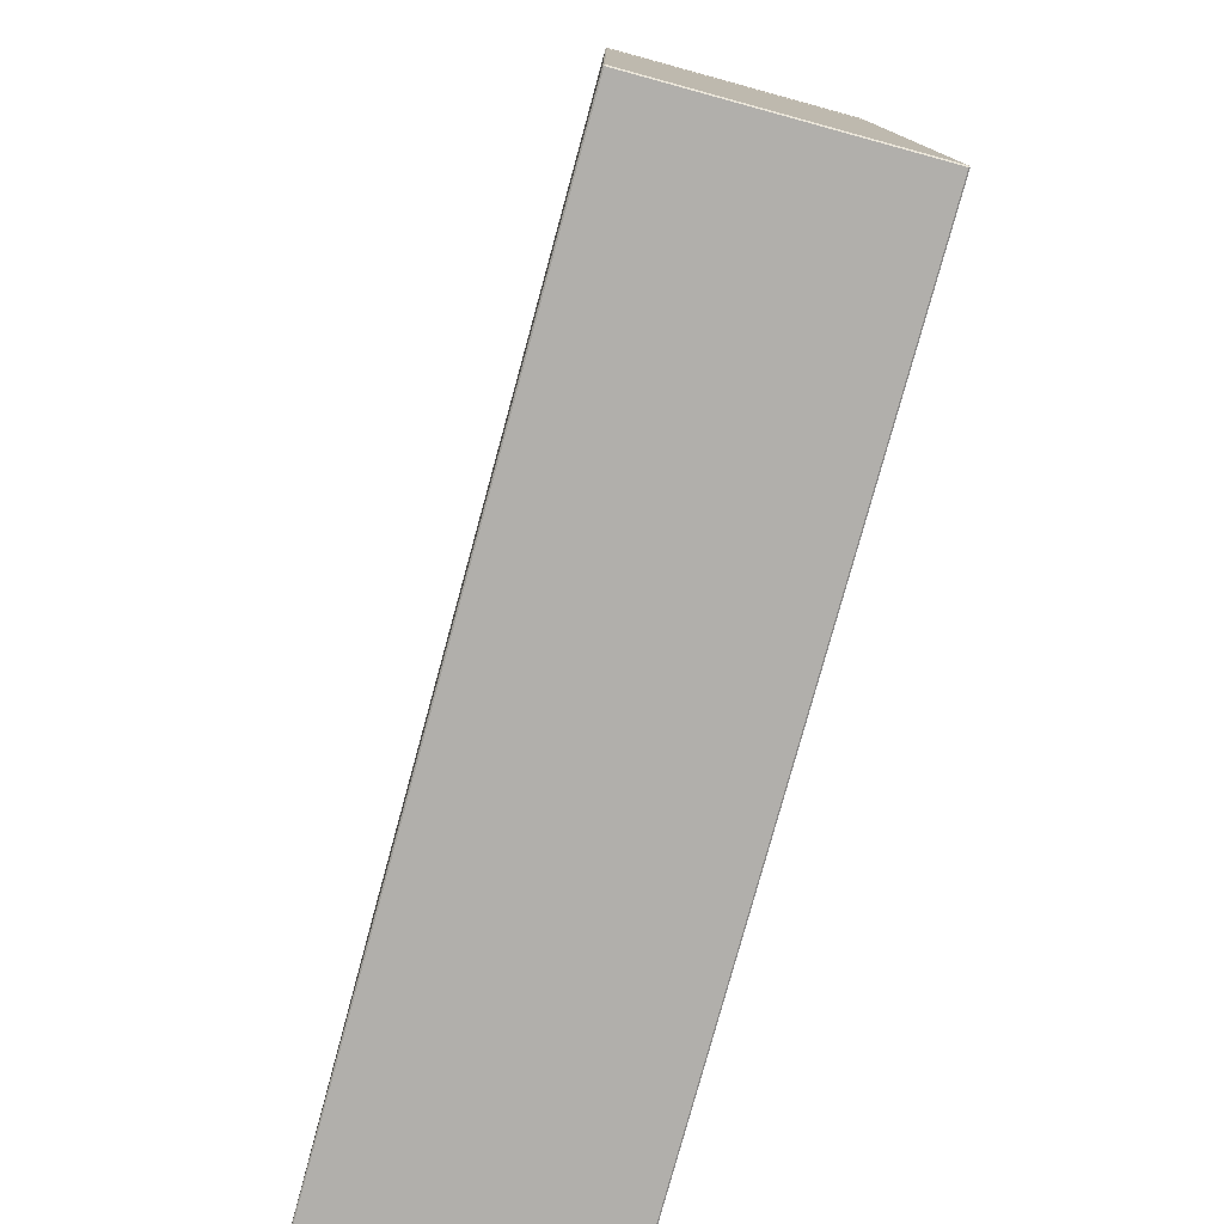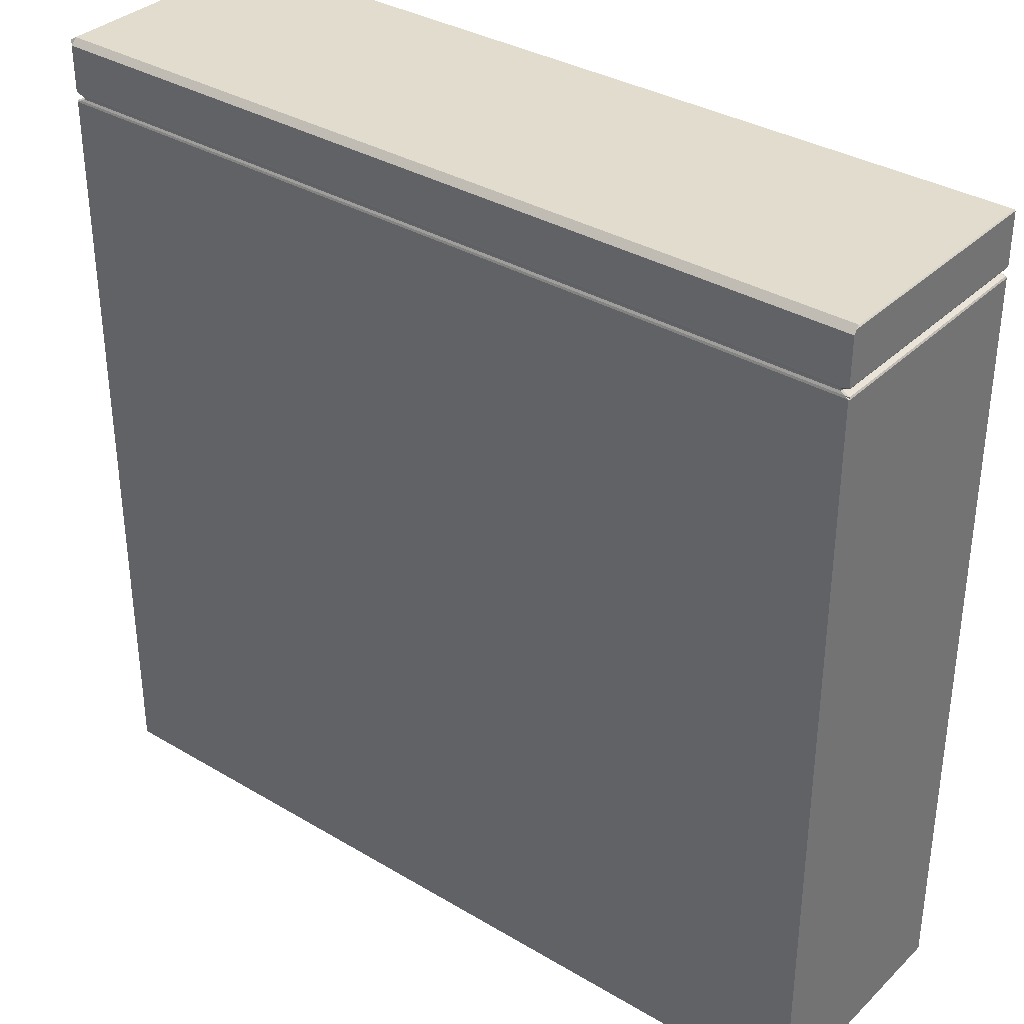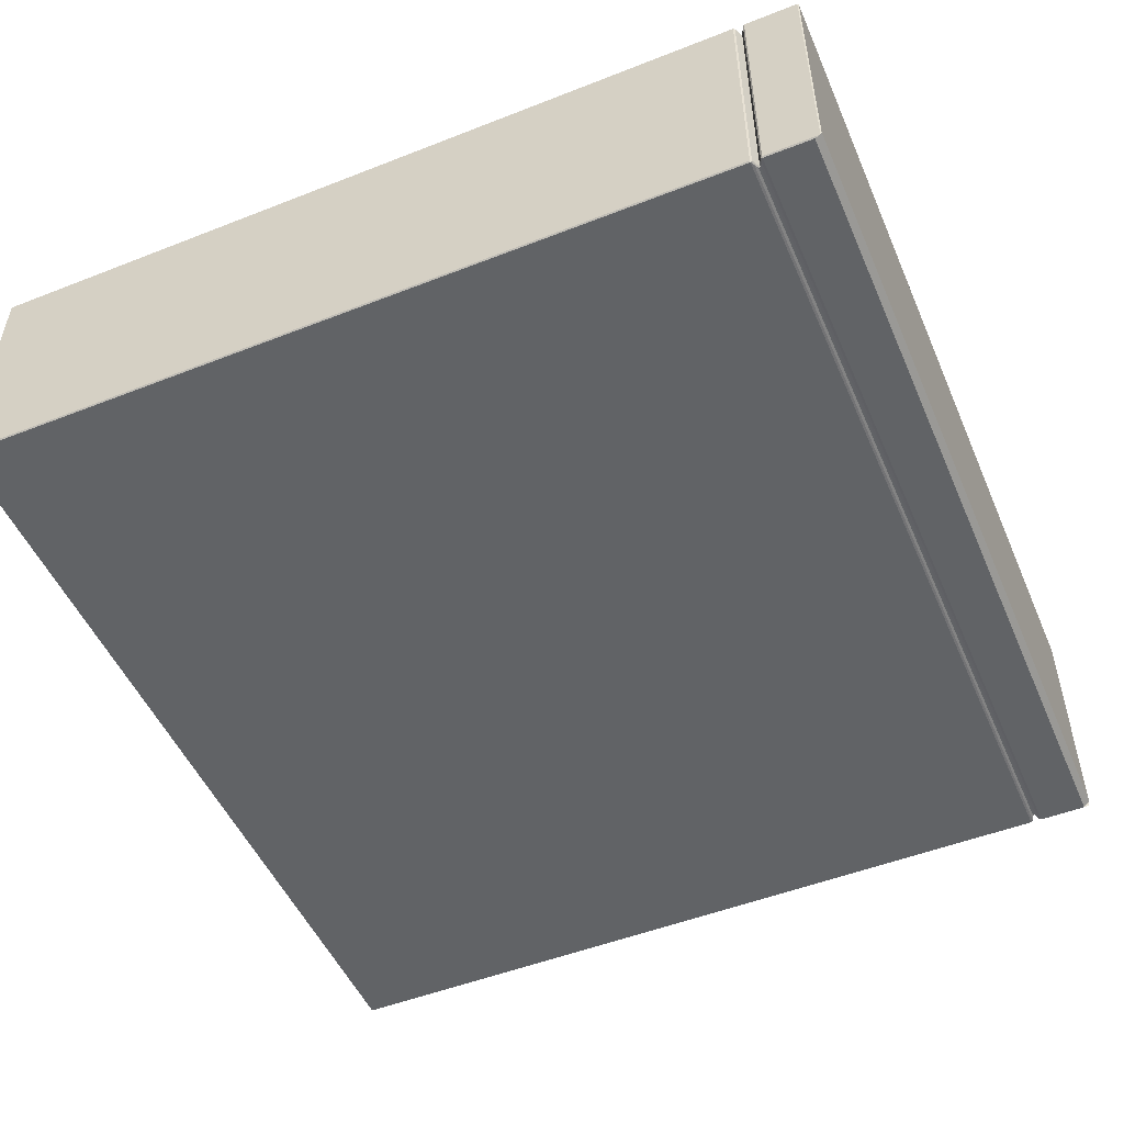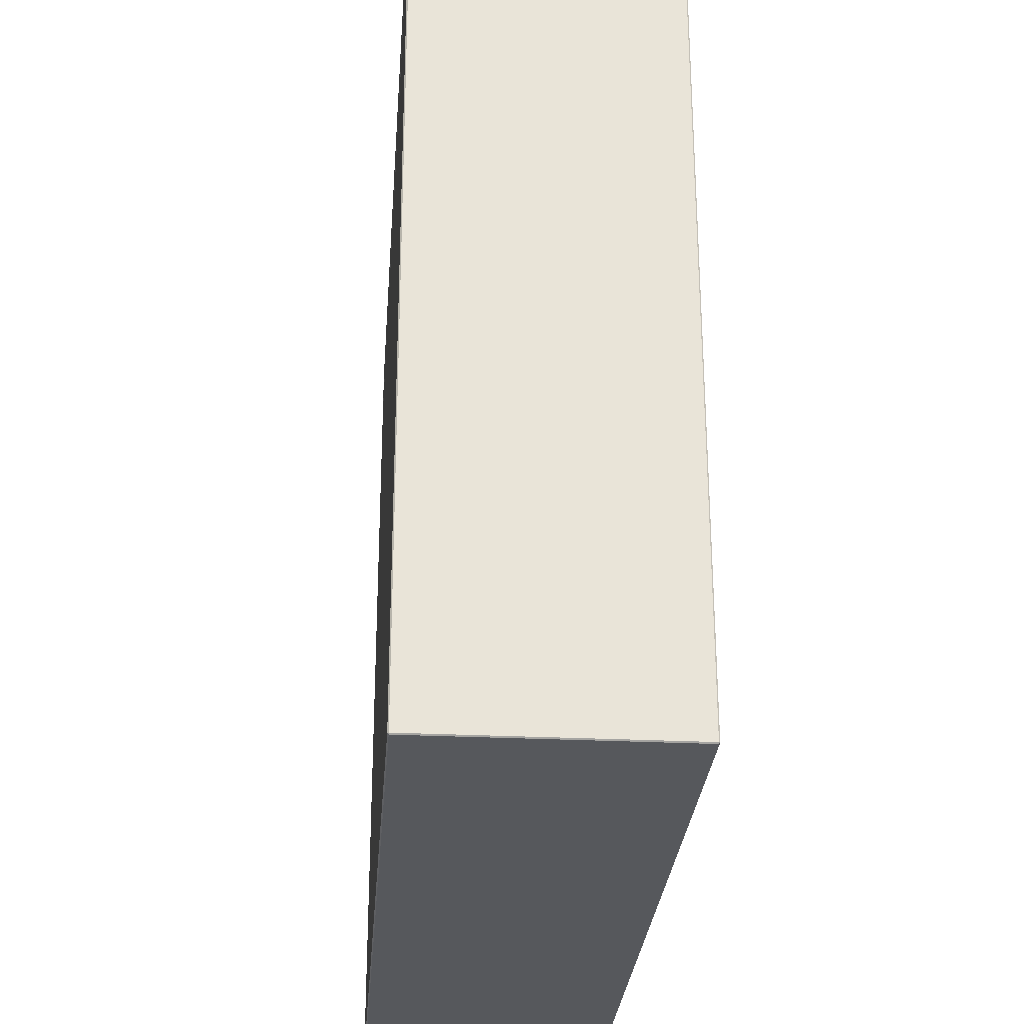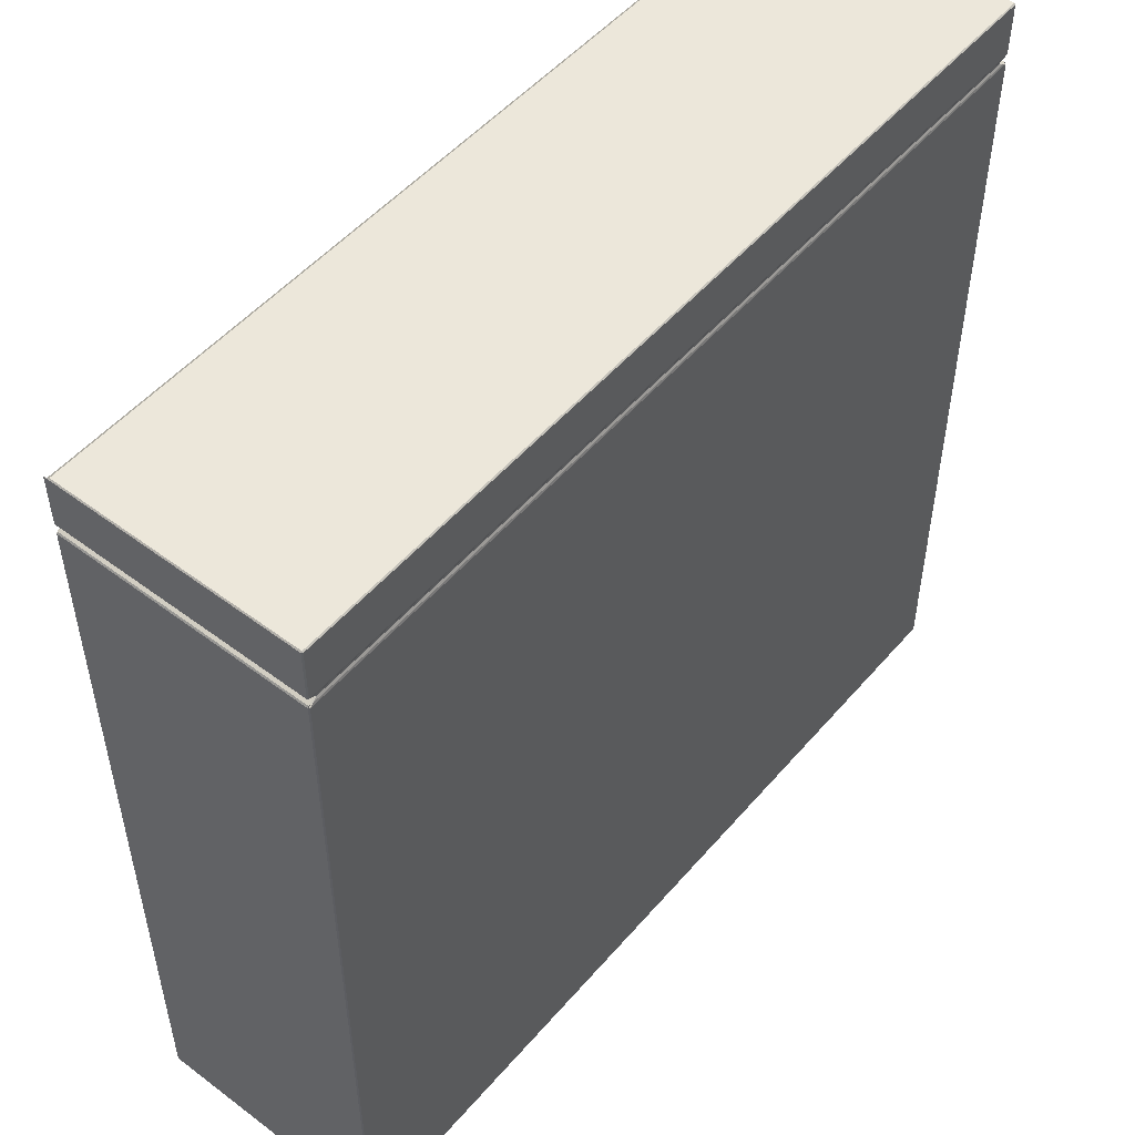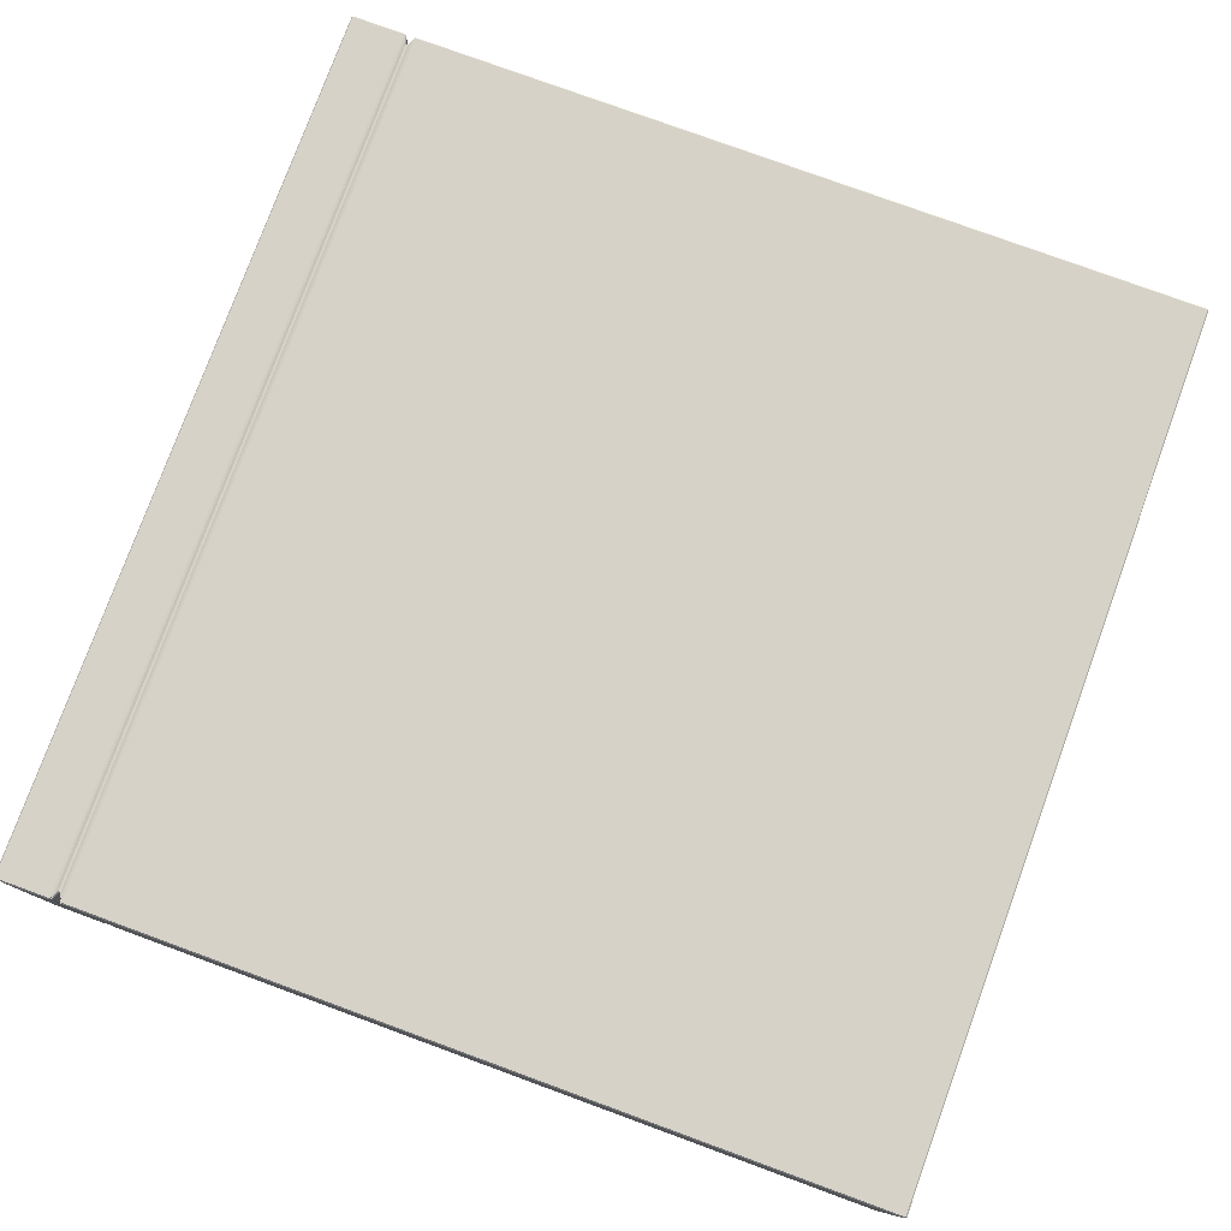
<metadata>
{"format":"obj","ext":"obj","renderer":"f3d","projection":"perspective","resolution":1024,"background":"white","views":[{"elev":-78.3,"azim":74.7,"up":"+Z"},{"elev":34.6,"azim":38.5,"up":"+Z"},{"elev":-50.8,"azim":-66.8,"up":"+Y"},{"elev":-28.2,"azim":85.8,"up":"+Z"},{"elev":51.1,"azim":129.2,"up":"+Z"},{"elev":78.2,"azim":110.1,"up":"+Y"}]}
</metadata>
<code>
o SideTable_307
v 0.4133 -0.1177 -0.4545
v 0.4133 0.1177 -0.4545
v 0.4136 0.1177 0.2903
v 0.4136 -0.1177 0.2903
v -0.4124 -0.1175 0.2921
v -0.4054 -0.1161 0.2954
v -0.4054 0.1161 0.2954
v -0.4124 0.1175 0.2921
v 0.4091 -0.1184 0.2924
v 0.4044 -0.1174 0.2945
v -0.4042 -0.1174 0.2948
v -0.4088 -0.1184 0.2927
v 0.4126 0.1175 0.2919
v 0.4057 0.1161 0.2951
v 0.4057 -0.1161 0.2951
v 0.4126 -0.1175 0.2919
v 0.4122 0.1188 -0.4545
v -0.4125 0.1188 -0.4542
v -0.4123 0.1188 0.2906
v 0.4125 0.1188 0.2903
v -0.4054 -0.1161 0.2963
v -0.4124 -0.1175 0.2995
v -0.4124 0.1175 0.2995
v -0.4054 0.1161 0.2963
v -0.4122 -0.113 0.352
v 0.4125 -0.113 0.3517
v 0.4125 0.1177 0.3517
v -0.4122 0.1177 0.352
v -0.4133 -0.1177 0.301
v -0.4133 -0.1177 0.3509
v -0.4133 0.1177 0.3509
v -0.4133 0.1177 0.301
v 0.4125 -0.1188 0.3007
v 0.4125 -0.1188 0.3455
v -0.4122 -0.1188 0.3457
v -0.4123 -0.1188 0.301
v 0.4136 0.1177 0.3007
v 0.4136 0.1177 0.3506
v 0.4136 -0.1177 0.3506
v 0.4136 -0.1177 0.3007
v 0.4057 0.1161 0.296
v 0.4126 0.1175 0.2992
v 0.4126 -0.1175 0.2992
v 0.4057 -0.1161 0.296
v -0.4123 0.1188 0.301
v -0.4122 0.1188 0.3509
v 0.4125 0.1188 0.3506
v 0.4125 0.1188 0.3007
v 0.4044 -0.1174 0.2965
v 0.4091 -0.1184 0.2987
v -0.4088 -0.1184 0.299
v -0.4042 -0.1174 0.2968
v -0.4136 0.1177 -0.4542
v -0.4136 -0.1177 -0.4542
v -0.4133 -0.1177 0.2906
v -0.4133 0.1177 0.2906
v -0.4042 0.1174 0.2968
v -0.4088 0.1184 0.299
v 0.4091 0.1184 0.2987
v 0.4044 0.1174 0.2965
v -0.4125 -0.1188 -0.4542
v 0.4122 -0.1188 -0.4545
v 0.4125 -0.1188 0.2903
v -0.4123 -0.1188 0.2906
v -0.4088 0.1184 0.2927
v -0.4042 0.1174 0.2948
v 0.4044 0.1174 0.2945
v 0.4091 0.1184 0.2924
v 0.4122 0.1177 -0.4555
v -0.4125 0.1177 -0.4553
v 0.4122 -0.1177 -0.4555
v -0.4125 -0.1177 -0.4553
f 1 3 2
f 1 4 3
f 5 7 6
f 5 8 7
f 9 11 10
f 9 12 11
f 13 15 14
f 13 16 15
f 17 19 18
f 17 20 19
f 21 23 22
f 21 24 23
f 25 27 26
f 25 28 27
f 29 31 30
f 29 32 31
f 33 35 34
f 33 36 35
f 37 39 38
f 37 40 39
f 41 43 42
f 41 44 43
f 45 47 46
f 45 48 47
f 49 51 50
f 49 52 51
f 53 55 54
f 53 56 55
f 57 59 58
f 57 60 59
f 61 63 62
f 61 64 63
f 65 67 66
f 65 68 67
f 69 2 17
f 3 68 20
f 3 13 68
f 70 18 53
f 65 56 19
f 65 8 56
f 71 62 1
f 9 4 63
f 9 16 4
f 72 54 61
f 5 64 55
f 5 12 64
f 59 37 48
f 59 42 37
f 45 23 58
f 45 32 23
f 22 36 51
f 22 29 36
f 33 43 50
f 33 40 43
f 47 38 27
f 46 28 31
f 30 25 35
f 34 26 39
f 44 10 49
f 44 15 10
f 14 60 67
f 14 41 60
f 24 66 57
f 24 7 66
f 6 52 11
f 6 21 52
f 70 17 18
f 70 69 17
f 2 20 17
f 2 3 20
f 68 19 20
f 68 65 19
f 56 18 19
f 56 53 18
f 72 53 54
f 72 70 53
f 8 55 56
f 8 5 55
f 64 54 55
f 64 61 54
f 71 61 62
f 71 72 61
f 12 63 64
f 12 9 63
f 4 62 63
f 4 1 62
f 69 1 2
f 69 71 1
f 16 3 4
f 16 13 3
f 48 58 59
f 48 45 58
f 32 22 23
f 32 29 22
f 36 50 51
f 36 33 50
f 40 42 43
f 40 37 42
f 49 43 44
f 49 50 43
f 67 13 14
f 67 68 13
f 57 23 24
f 57 58 23
f 11 5 6
f 11 12 5
f 27 46 47
f 27 28 46
f 28 30 31
f 28 25 30
f 25 34 35
f 25 26 34
f 26 38 39
f 26 27 38
f 29 35 36
f 29 30 35
f 39 33 34
f 39 40 33
f 37 47 48
f 37 38 47
f 31 45 46
f 31 32 45
f 9 15 16
f 9 10 15
f 59 41 42
f 59 60 41
f 65 7 8
f 65 66 7
f 51 21 22
f 51 52 21
f 60 66 67
f 60 57 66
f 52 10 11
f 52 49 10
f 24 6 7
f 24 21 6
f 44 14 15
f 44 41 14
f 70 71 69
f 70 72 71

</code>
